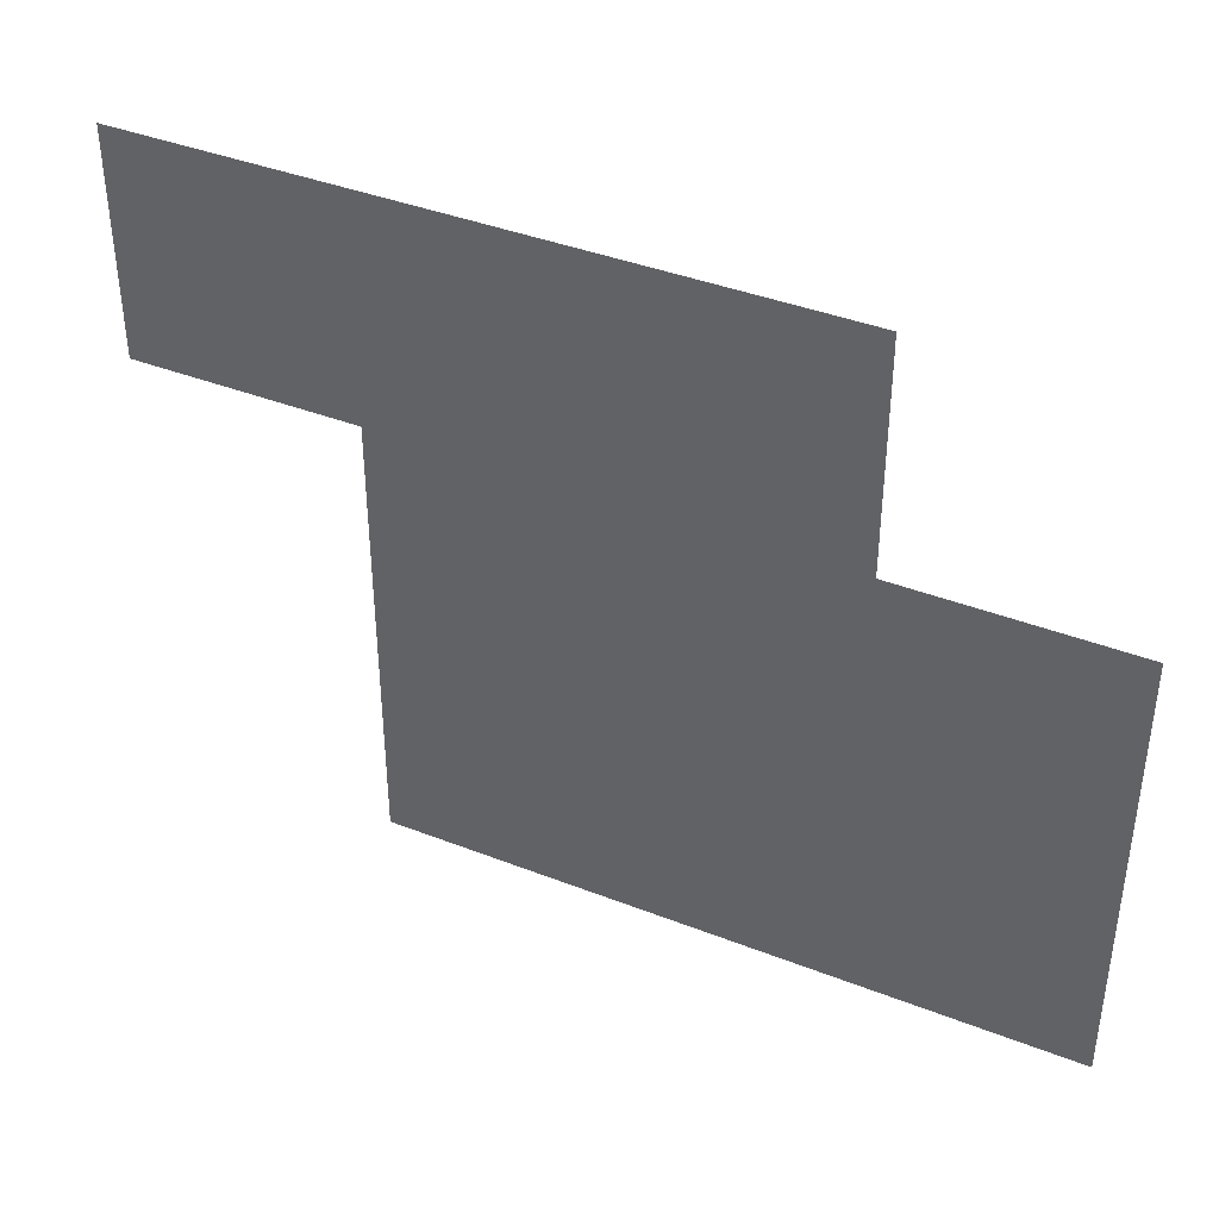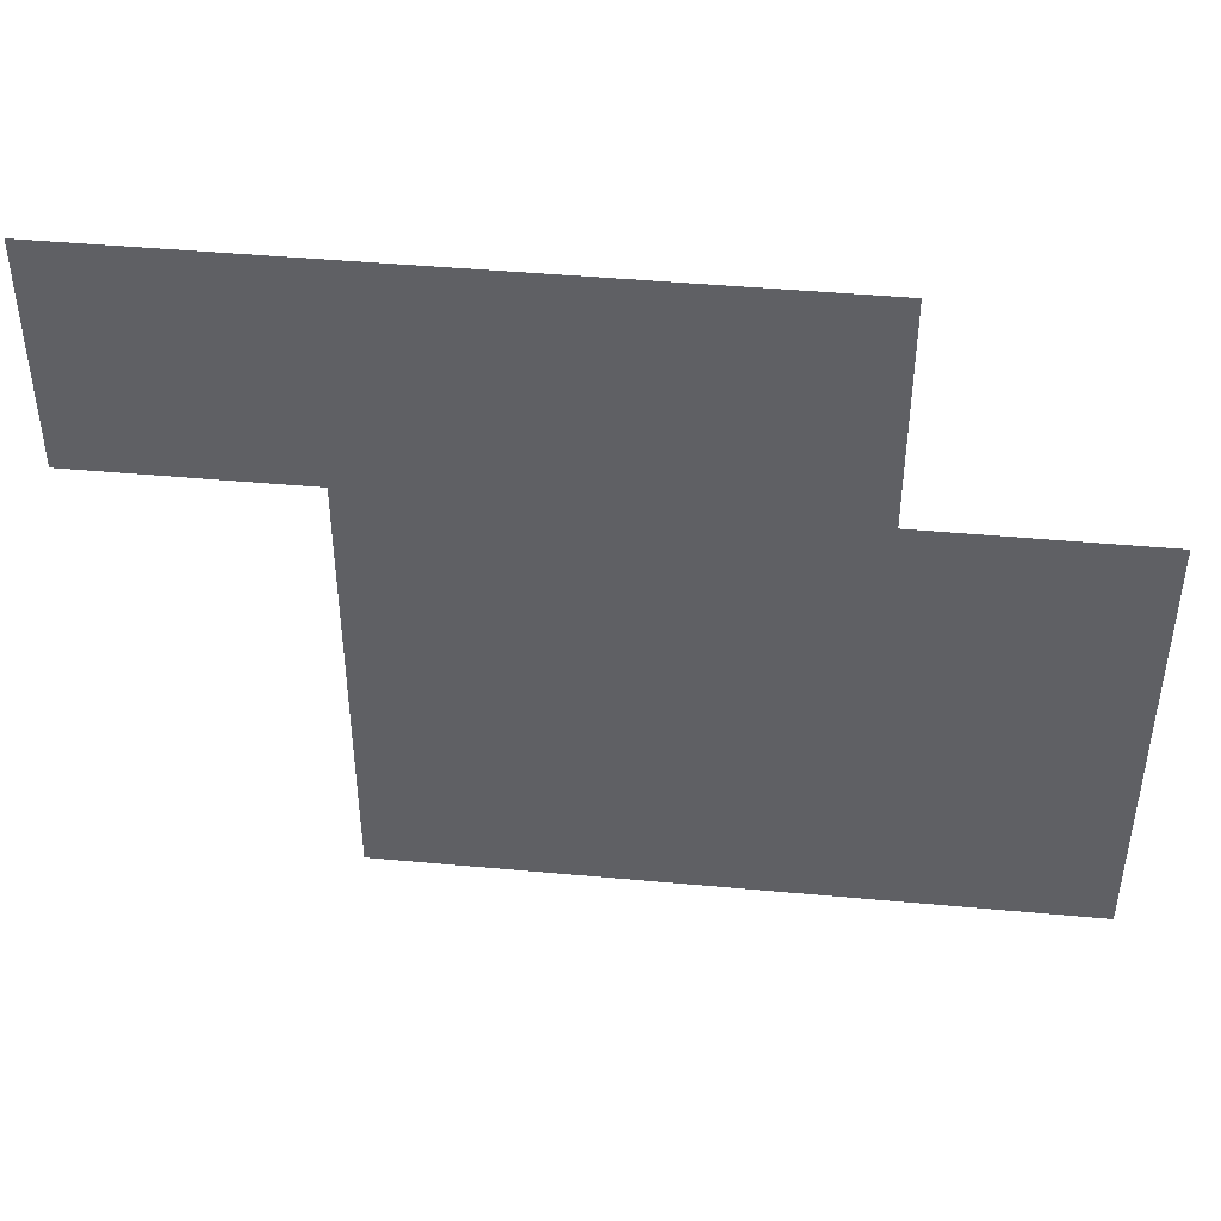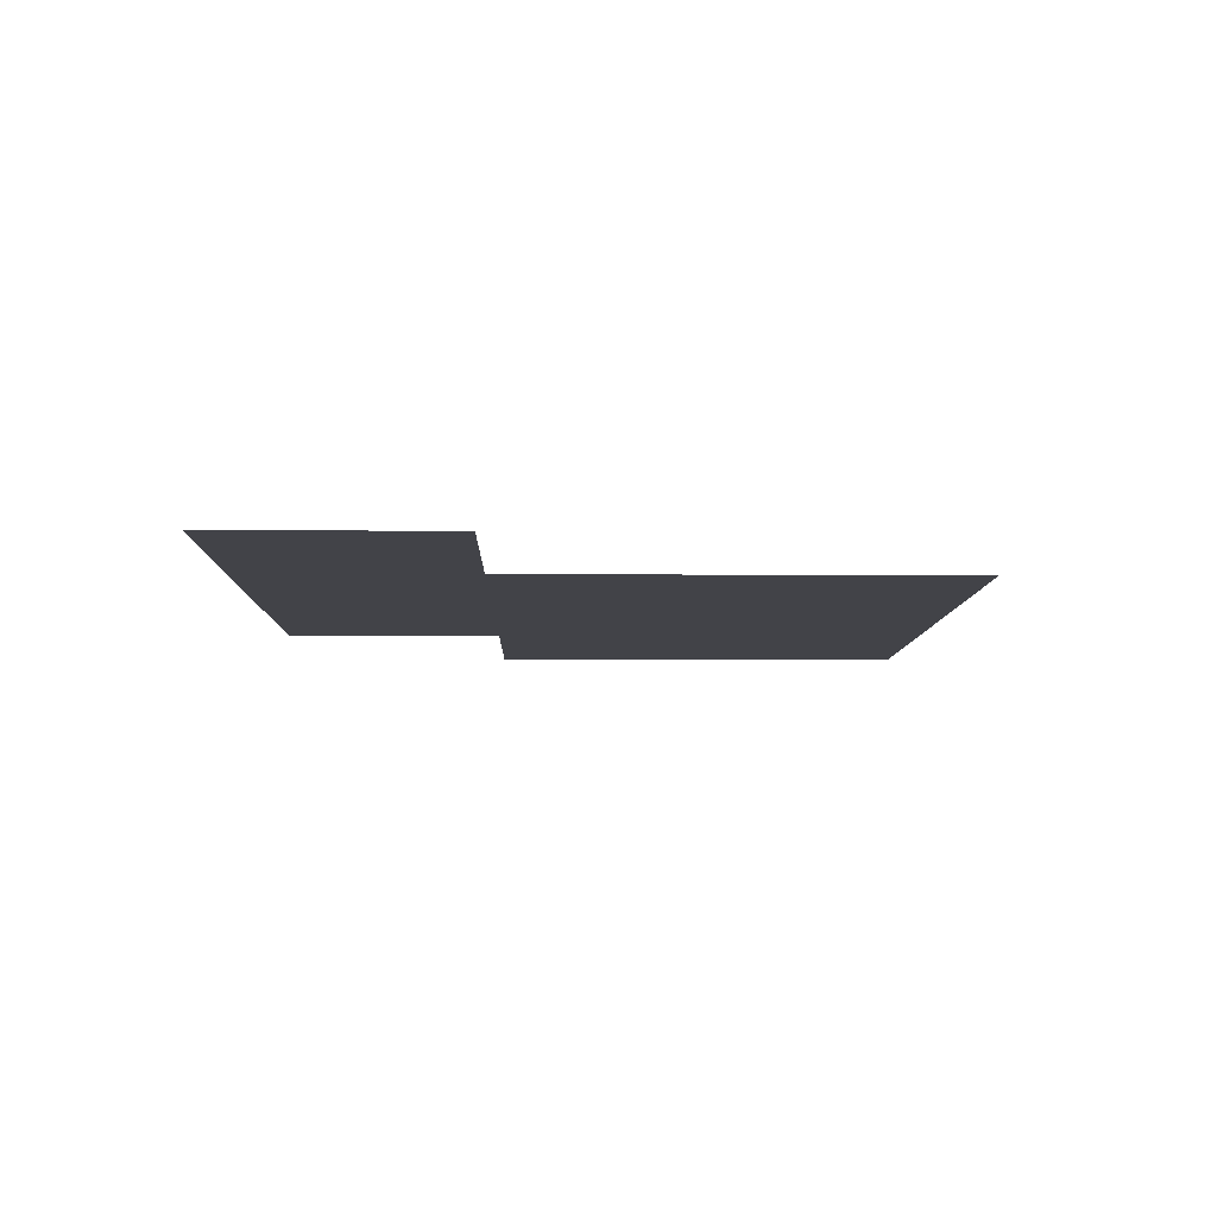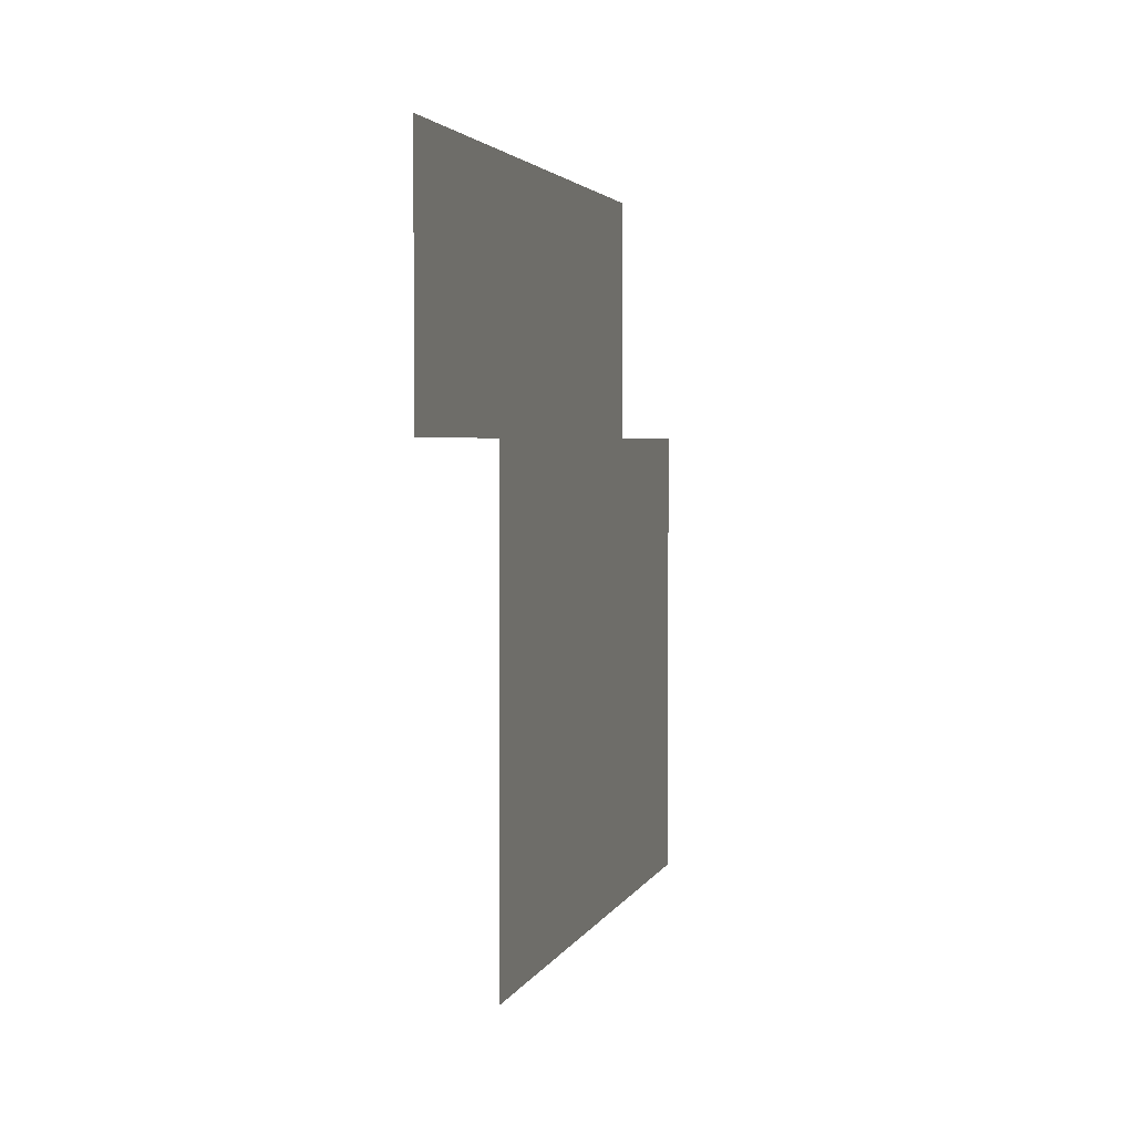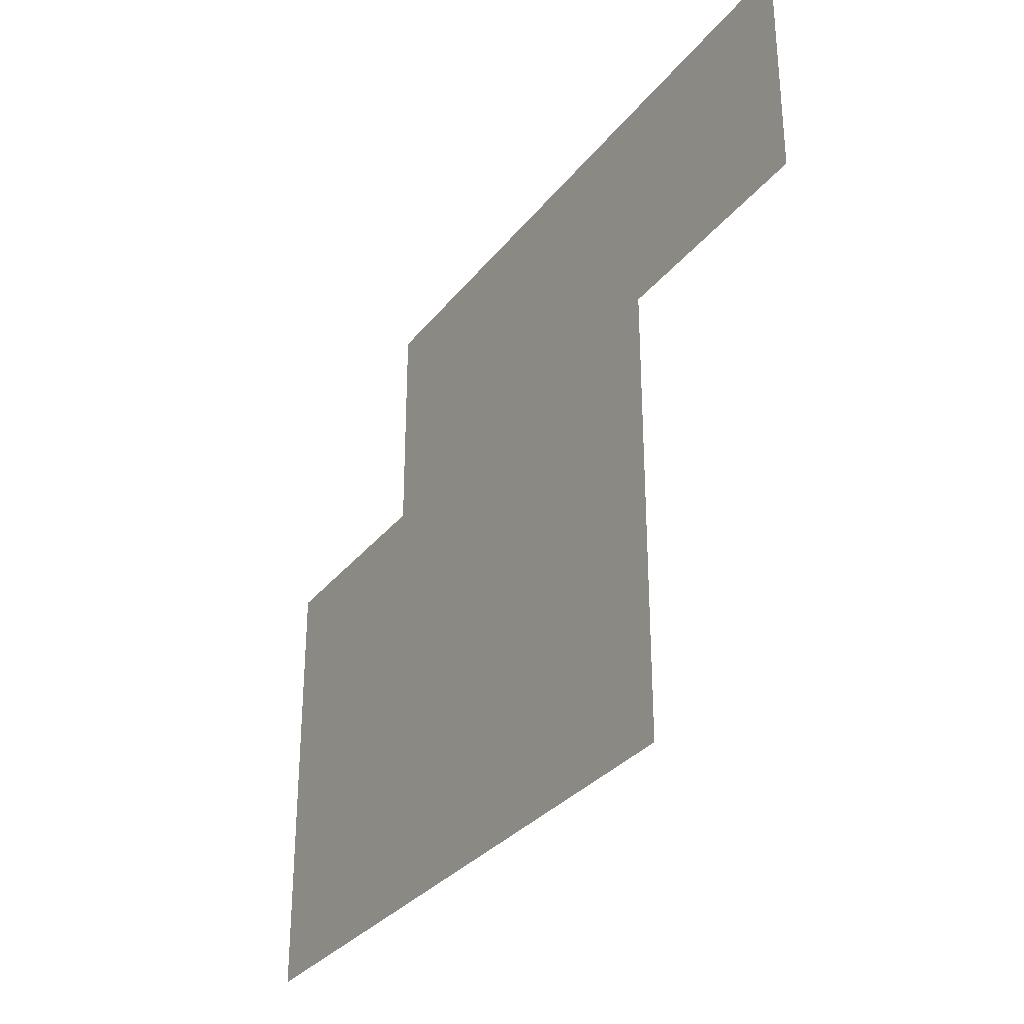
<metadata>
{"format":"obj","ext":"obj","renderer":"f3d","projection":"perspective","resolution":1024,"background":"white","views":[{"elev":39.9,"azim":25.8,"up":"+Y"},{"elev":44.4,"azim":6.1,"up":"+Y"},{"elev":-7.6,"azim":-91.2,"up":"+Z"},{"elev":2.9,"azim":-76.3,"up":"+Y"},{"elev":-31.3,"azim":-121.2,"up":"+Y"}]}
</metadata>
<code>
v -528 -816 0
v -576 -816 0
v -576 -768 0
v -528 -768 0
v -480 -816 0
v -528 -816 0
v -528 -768 0
v -480 -768 0
v -432 -816 0
v -480 -816 0
v -480 -768 0
v -432 -768 0
v -528 -768 0
v -576 -768 0
v -576 -720 0
v -528 -720 0
v -480 -768 0
v -528 -768 0
v -528 -720 0
v -480 -720 0
v -432 -768 0
v -480 -768 0
v -480 -720 0
v -432 -720 0
v -576 -720 0
v -624 -720 0
v -624 -672 0
v -576 -672 0
v -528 -720 0
v -576 -720 0
v -576 -672 0
v -528 -672 0
v -480 -720 0
v -528 -720 0
v -528 -672 0
v -480 -672 0
g TestMap_mesh_0005
f 1 2 3 4
f 5 6 7 8
f 9 10 11 12
f 13 14 15 16
f 17 18 19 20
f 21 22 23 24
f 25 26 27 28
f 29 30 31 32
f 33 34 35 36

</code>
